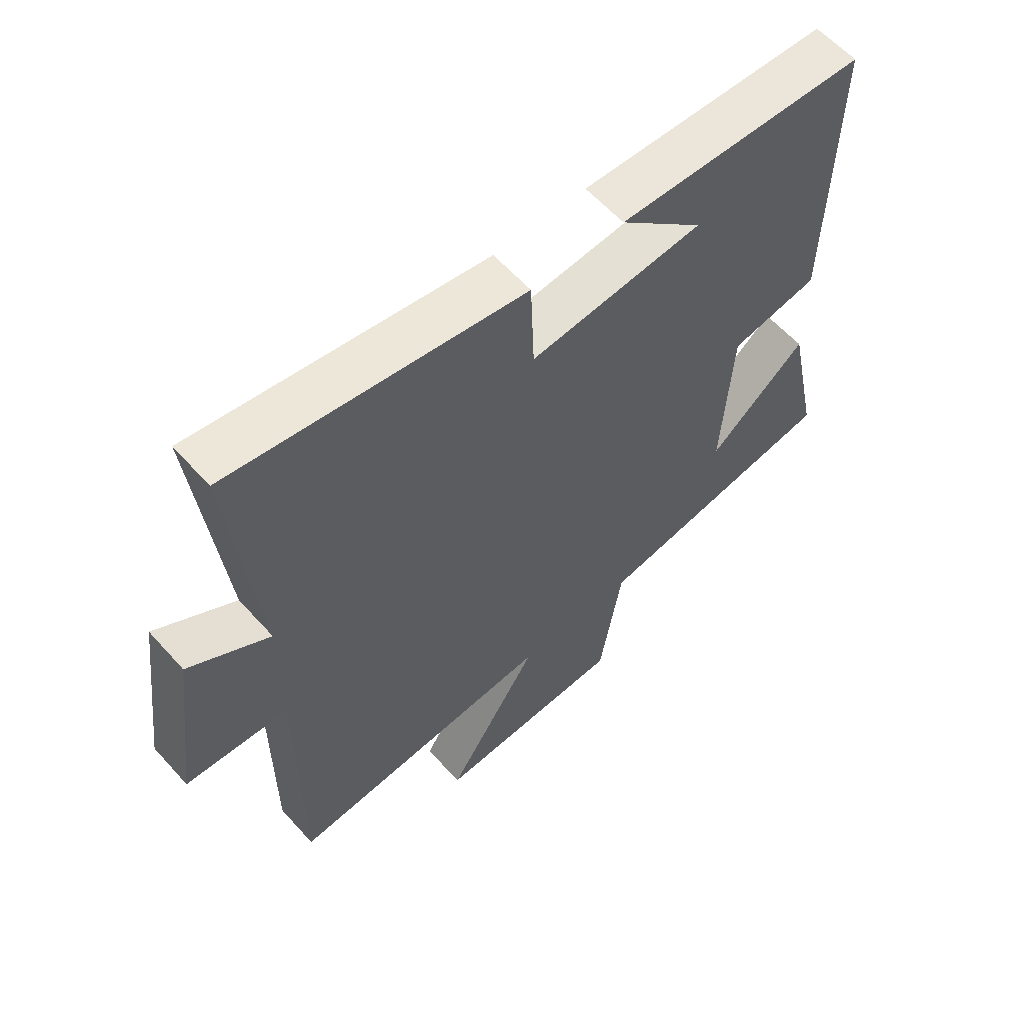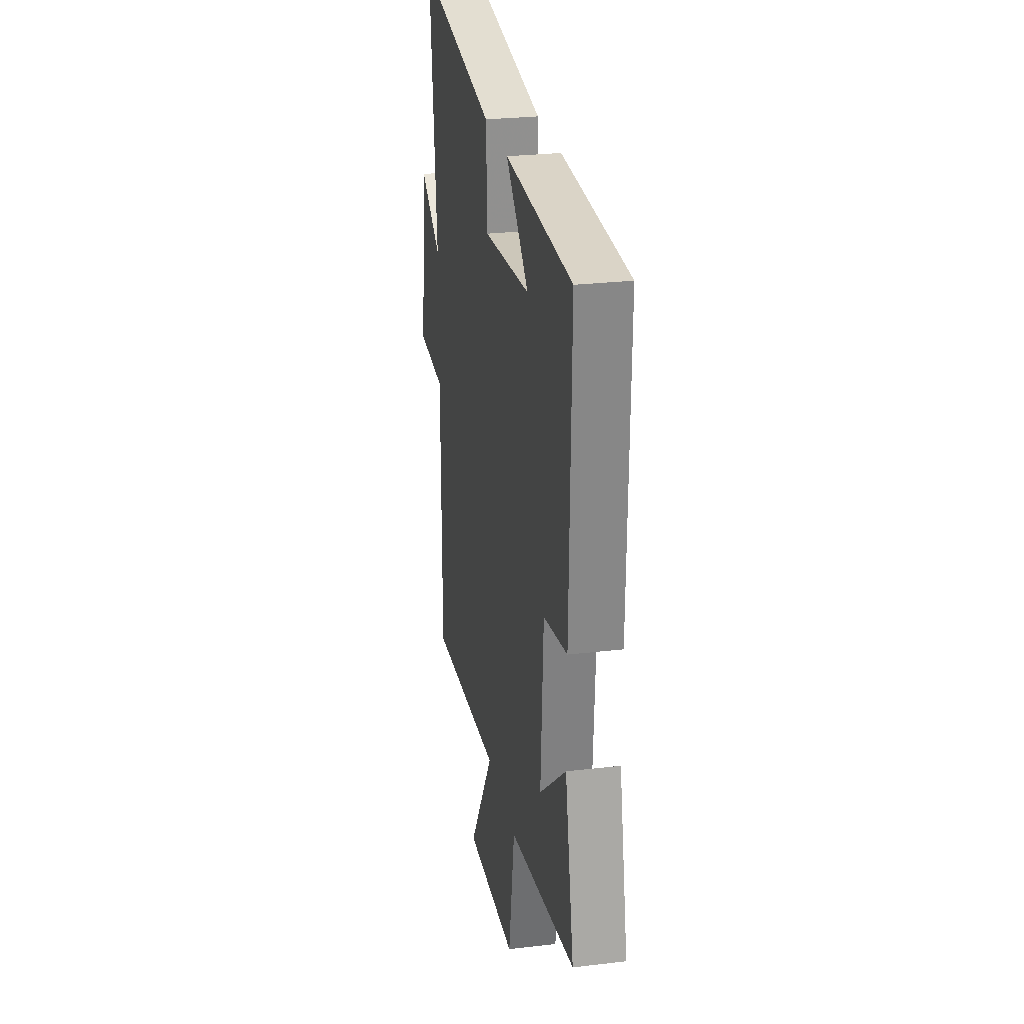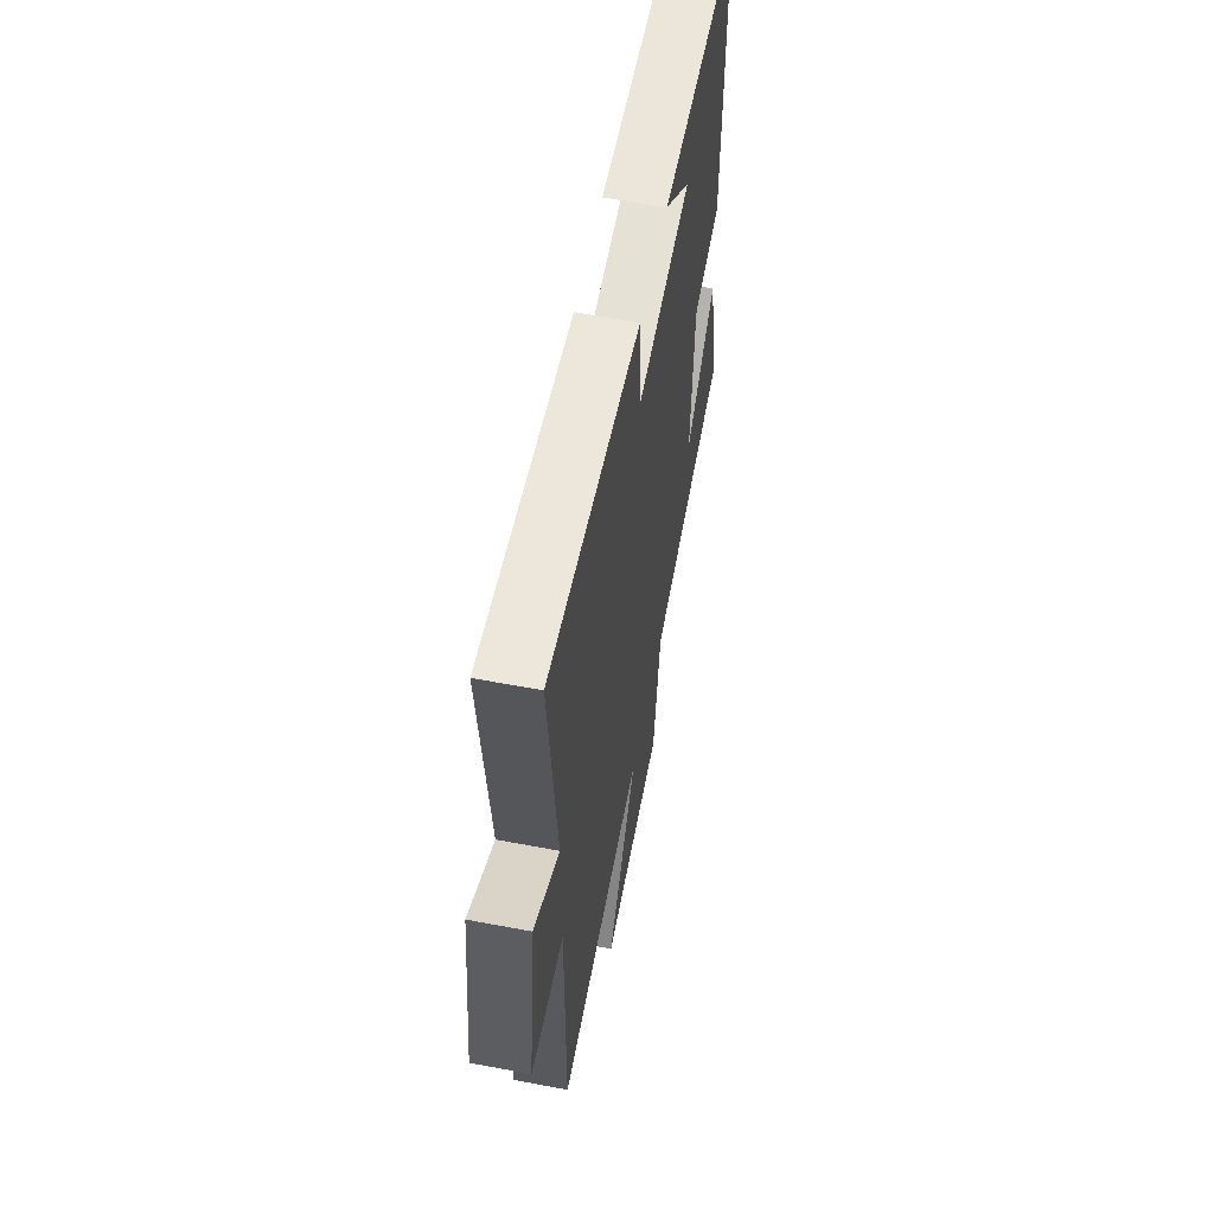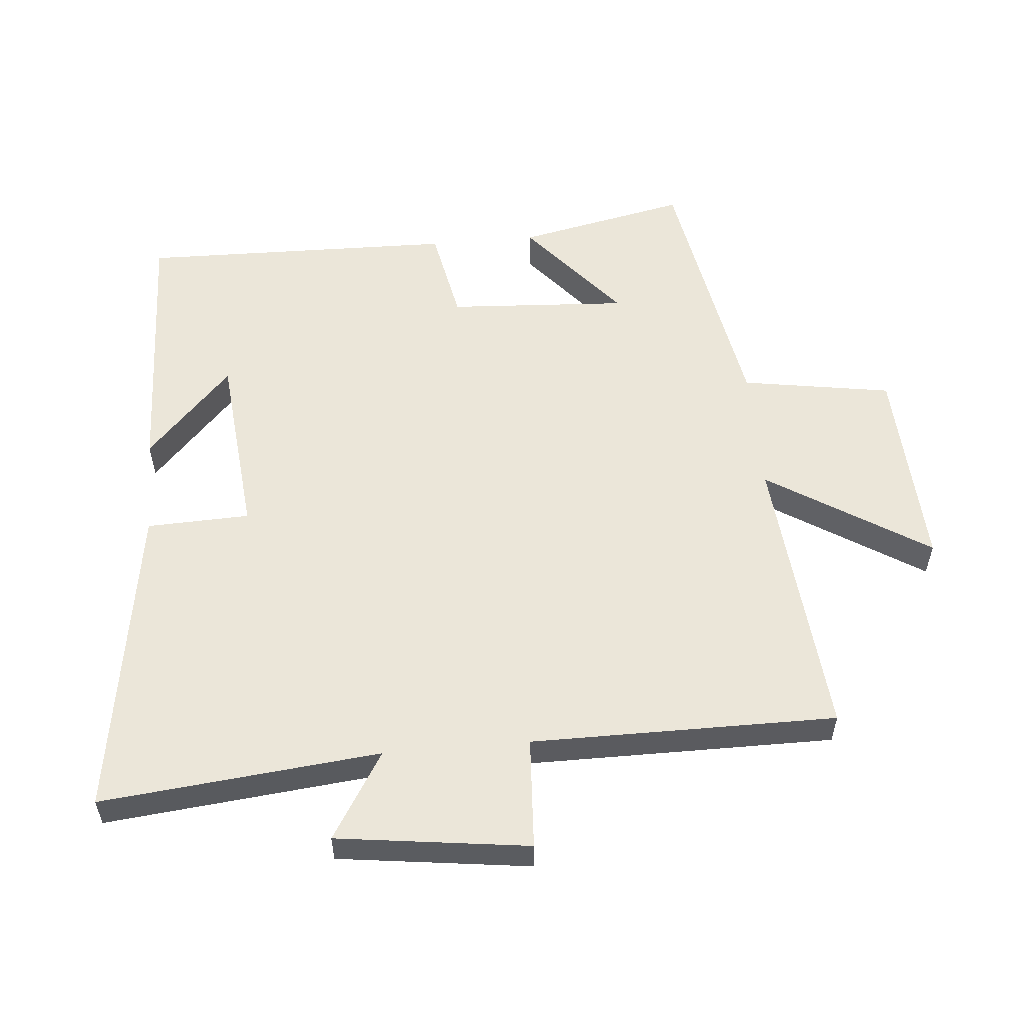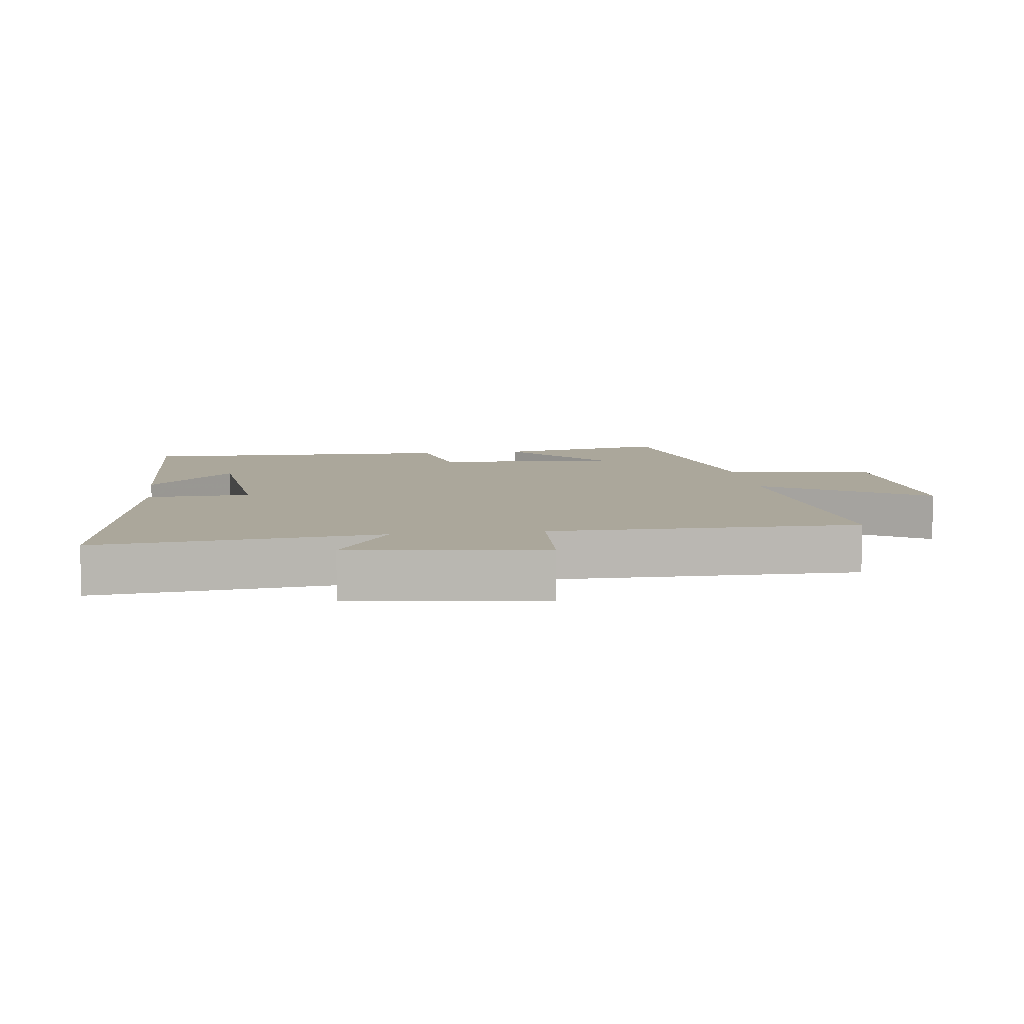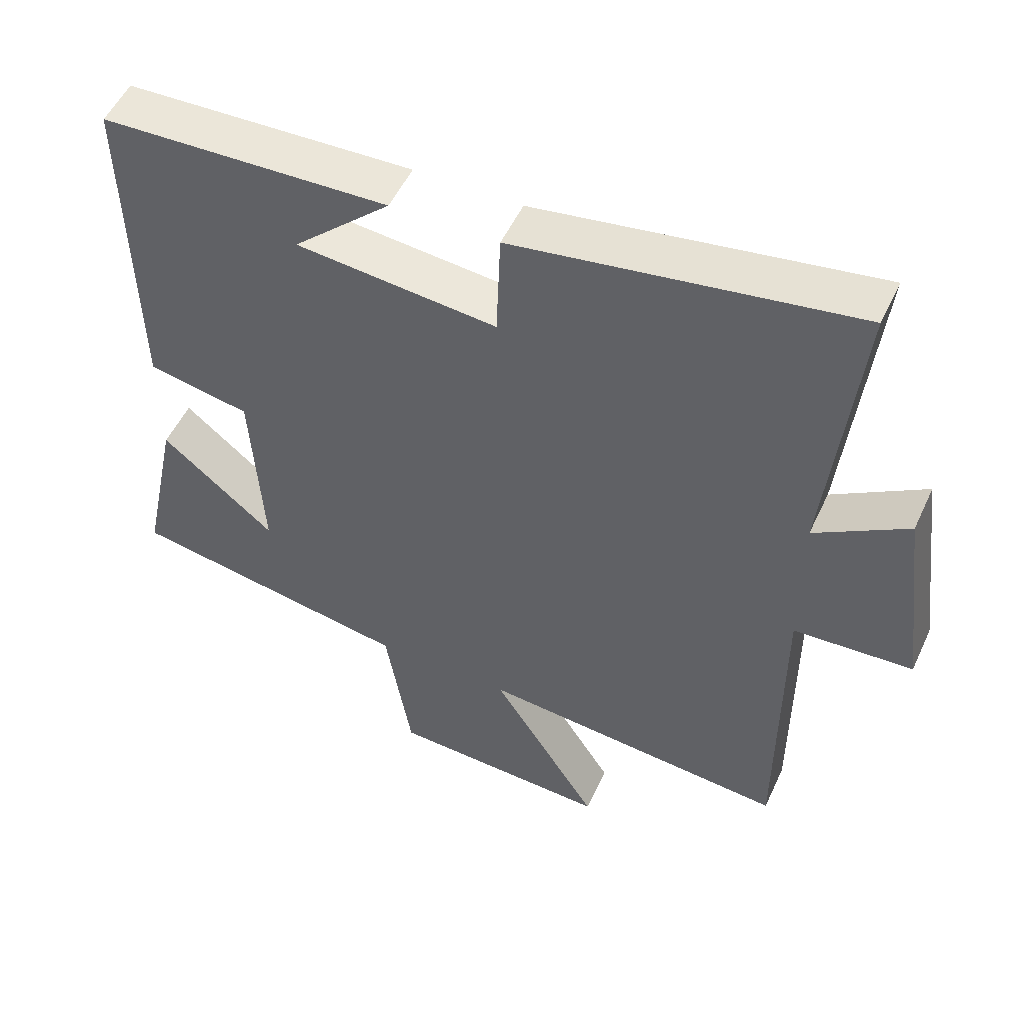
<metadata>
{"format":"obj","ext":"obj","renderer":"f3d","projection":"perspective","resolution":1024,"background":"white","views":[{"elev":59.9,"azim":138.4,"up":"+Z"},{"elev":26.9,"azim":-100.5,"up":"+Z"},{"elev":59.2,"azim":101.0,"up":"+Z"},{"elev":55.8,"azim":85.0,"up":"+Y"},{"elev":8.1,"azim":82.4,"up":"+Y"},{"elev":52.3,"azim":24.5,"up":"+Z"}]}
</metadata>
<code>
v 0.544 0.07 0.575
v 0.5 0.07 0.148
v 0.633 0.07 0.23
v 0.671 0.07 -0.064
v 0.5 0.07 -0.074
v 0.5 0.07 -0.541
v 0.054 0.07 -0.5
v 0.209 0.07 -0.746
v -0.109 0.07 -0.73
v -0.146 0.07 -0.5
v -0.555 0.07 -0.427
v -0.5 0.07 -0.166
v -0.337 0.07 -0.303
v -0.353 0.07 -0.027
v -0.5 0.07 0.002
v -0.509 0.07 0.486
v -0.096 0.07 0.5
v -0.236 0.07 0.37
v 0.052 0.07 0.342
v 0.058 0.07 0.5
v 0.544 0 0.575
v 0.5 0 0.148
v 0.633 0 0.23
v 0.671 0 -0.064
v 0.5 0 -0.074
v 0.5 0 -0.541
v 0.054 0 -0.5
v 0.209 0 -0.746
v -0.109 0 -0.73
v -0.146 0 -0.5
v -0.555 0 -0.427
v -0.5 0 -0.166
v -0.337 0 -0.303
v -0.353 0 -0.027
v -0.5 0 0.002
v -0.509 0 0.486
v -0.096 0 0.5
v -0.236 0 0.37
v 0.052 0 0.342
v 0.058 0 0.5
f 19 20 1 2
f 18 19 2
f 16 17 18
f 14 15 16 18
f 13 14 18 2
f 10 11 12 13
f 10 13 2
f 7 8 9 10
f 7 10 2 3
f 5 6 7
f 5 7 3
f 3 4 5
f 22 21 40 39
f 22 39 38
f 38 37 36
f 38 36 35 34
f 22 38 34 33
f 33 32 31 30
f 22 33 30
f 30 29 28 27
f 23 22 30 27
f 27 26 25
f 23 27 25
f 25 24 23
f 1 21 22 2
f 2 22 23 3
f 3 23 24 4
f 4 24 25 5
f 5 25 26 6
f 6 26 27 7
f 7 27 28 8
f 8 28 29 9
f 9 29 30 10
f 10 30 31 11
f 11 31 32 12
f 12 32 33 13
f 13 33 34 14
f 14 34 35 15
f 15 35 36 16
f 16 36 37 17
f 17 37 38 18
f 18 38 39 19
f 19 39 40 20
f 20 40 21 1

</code>
